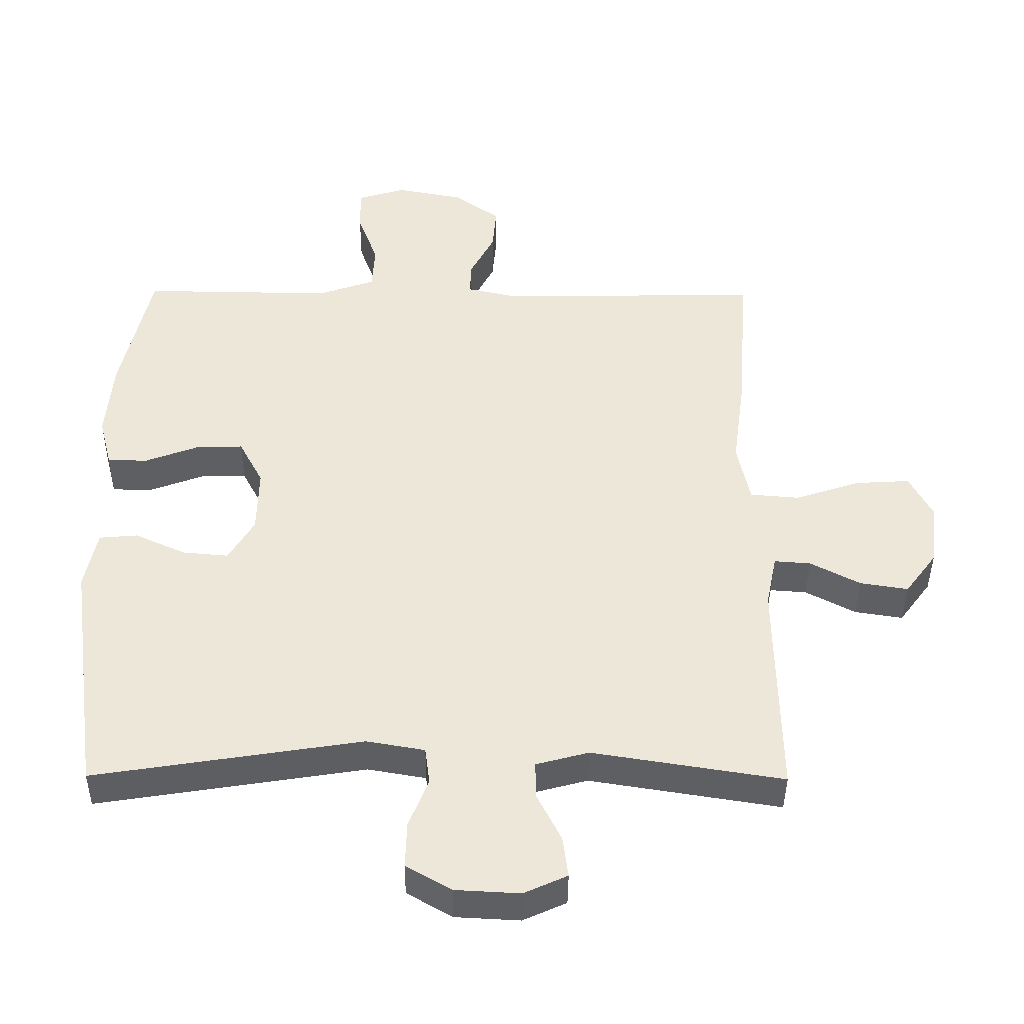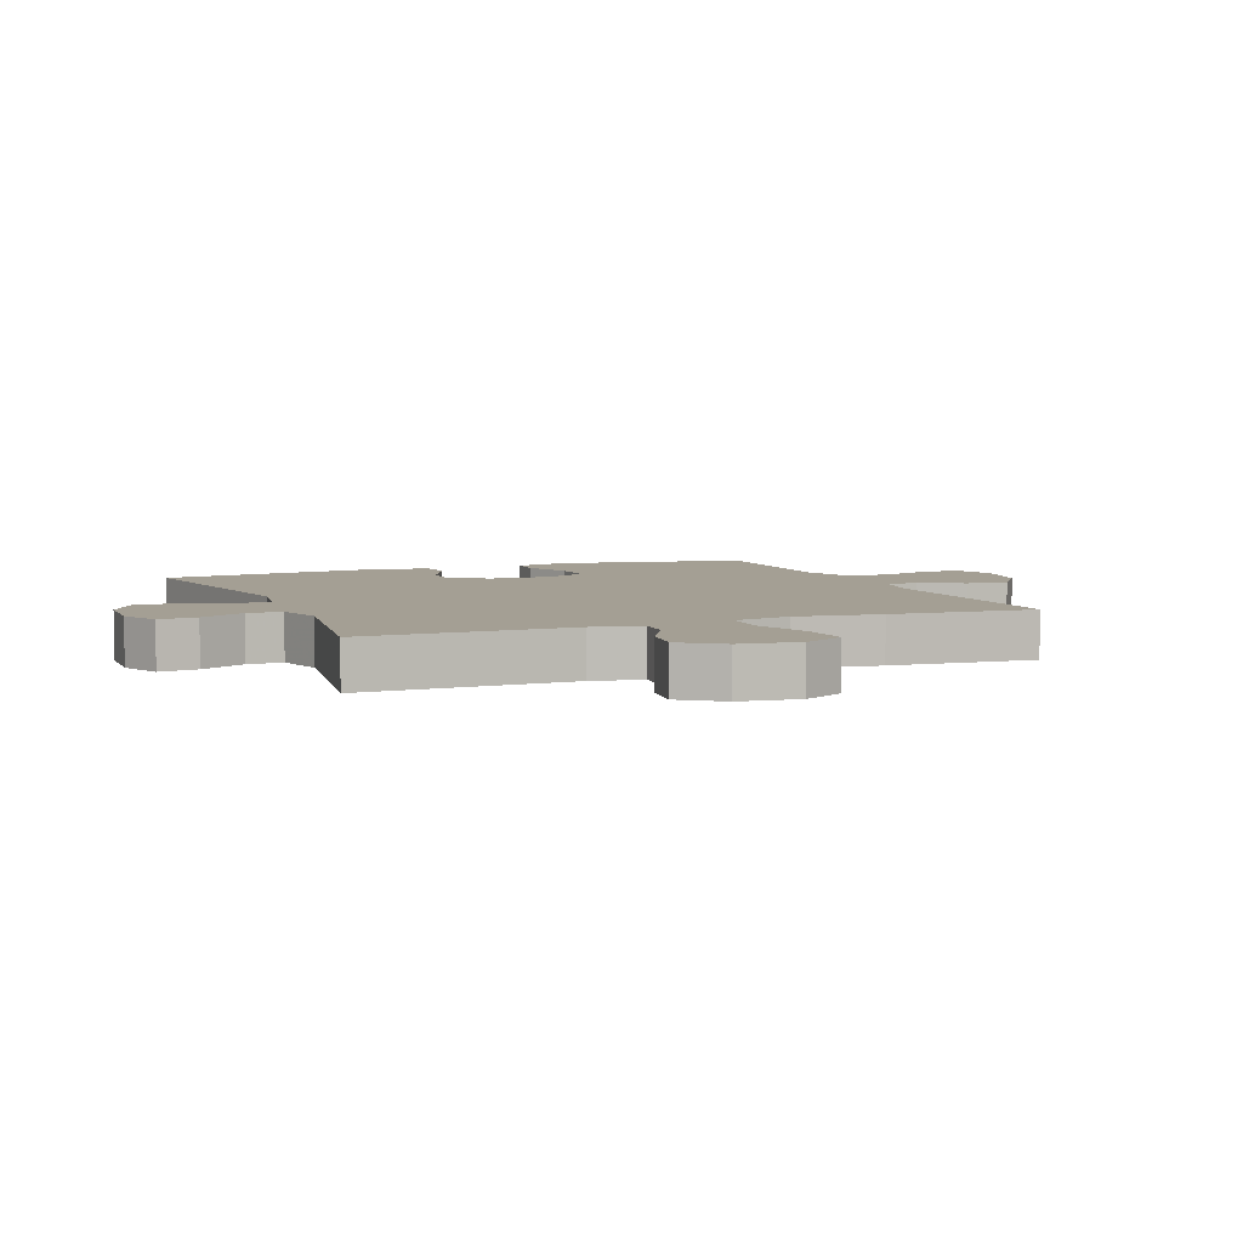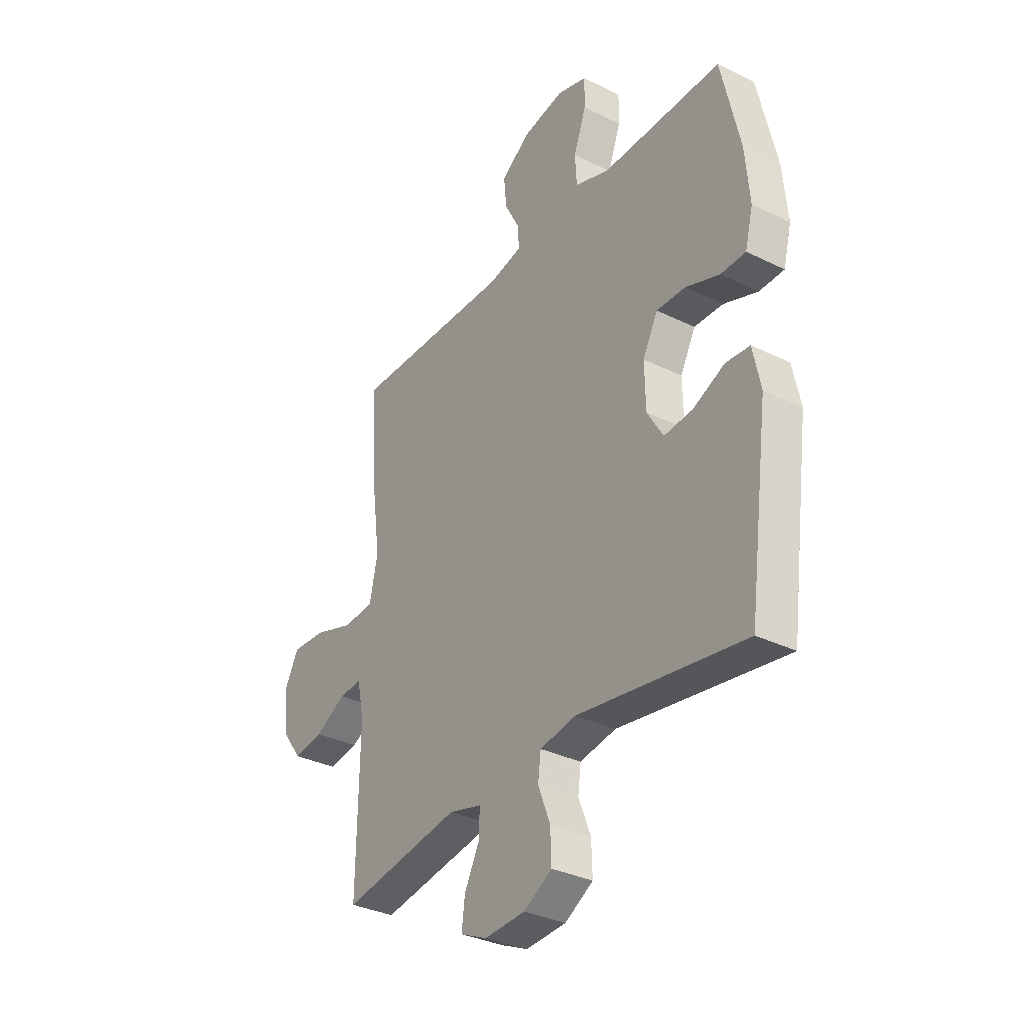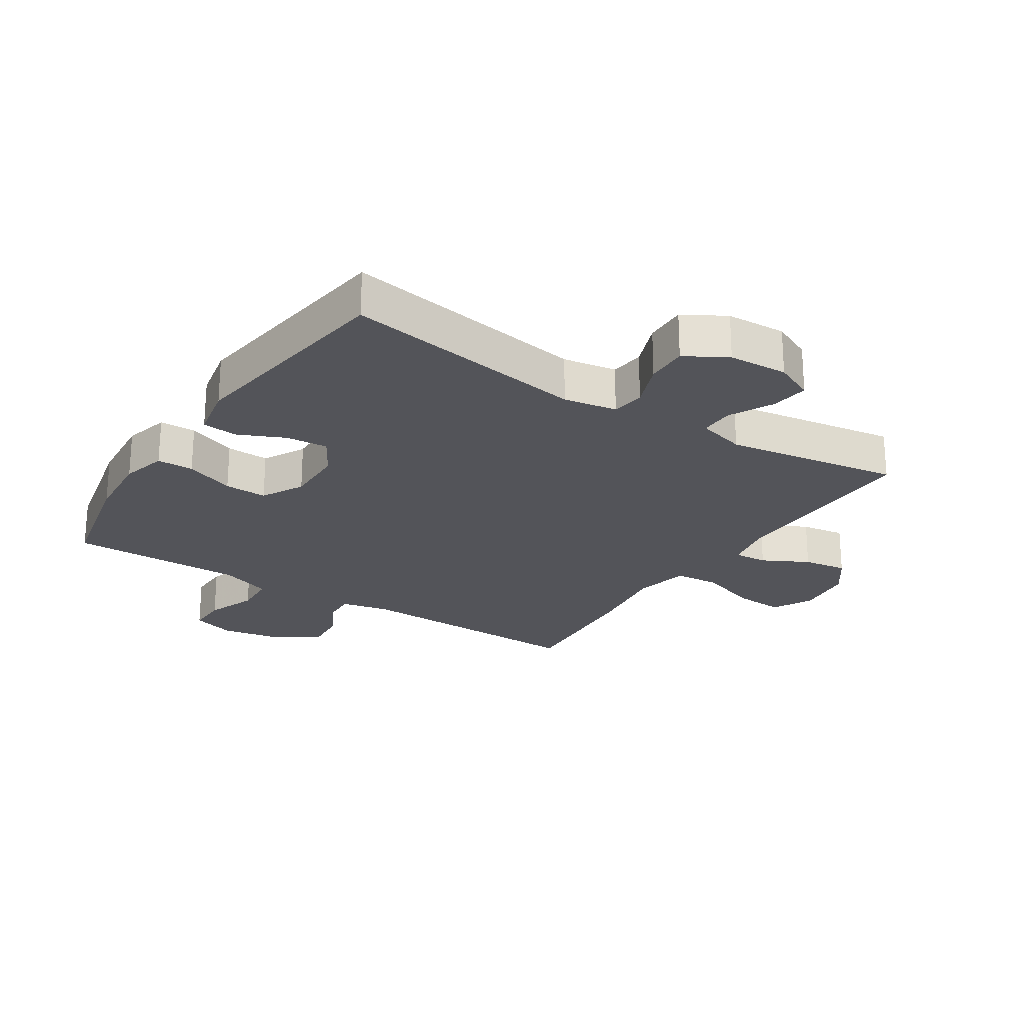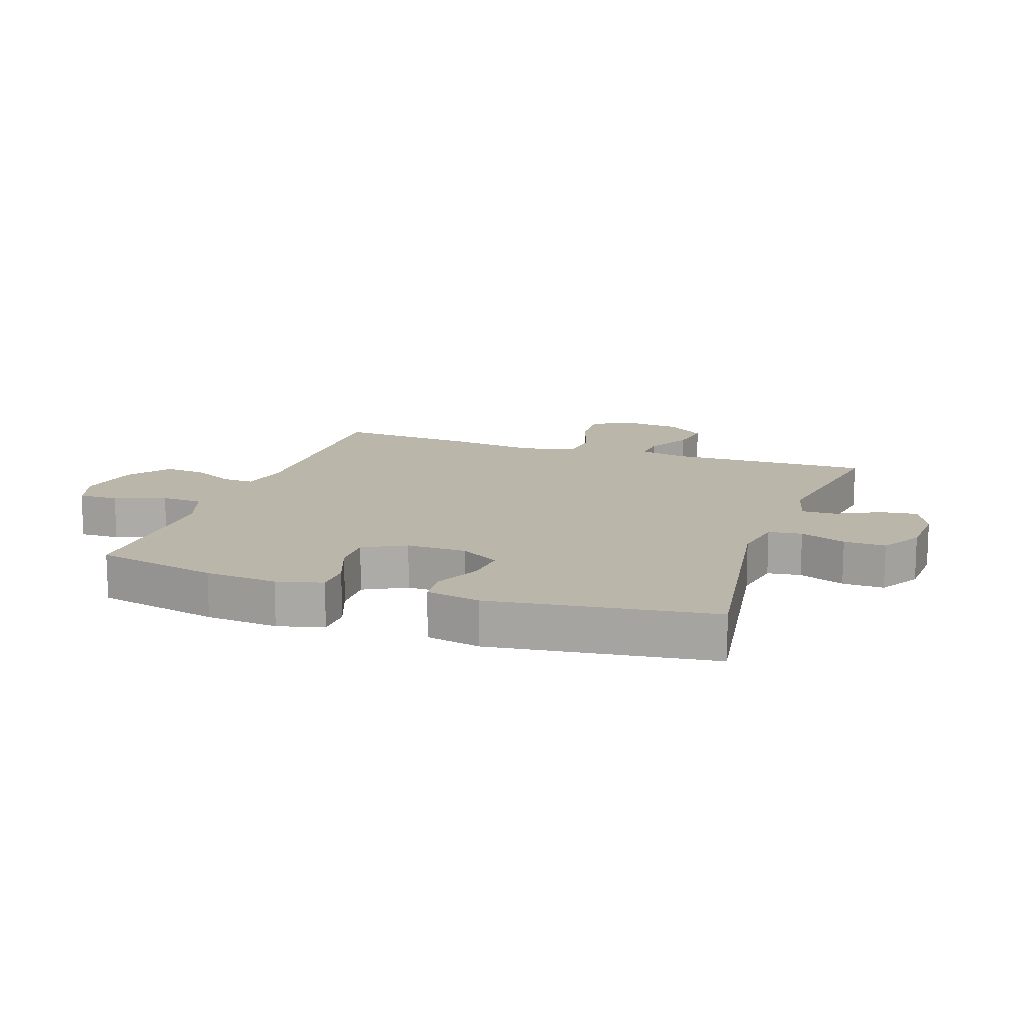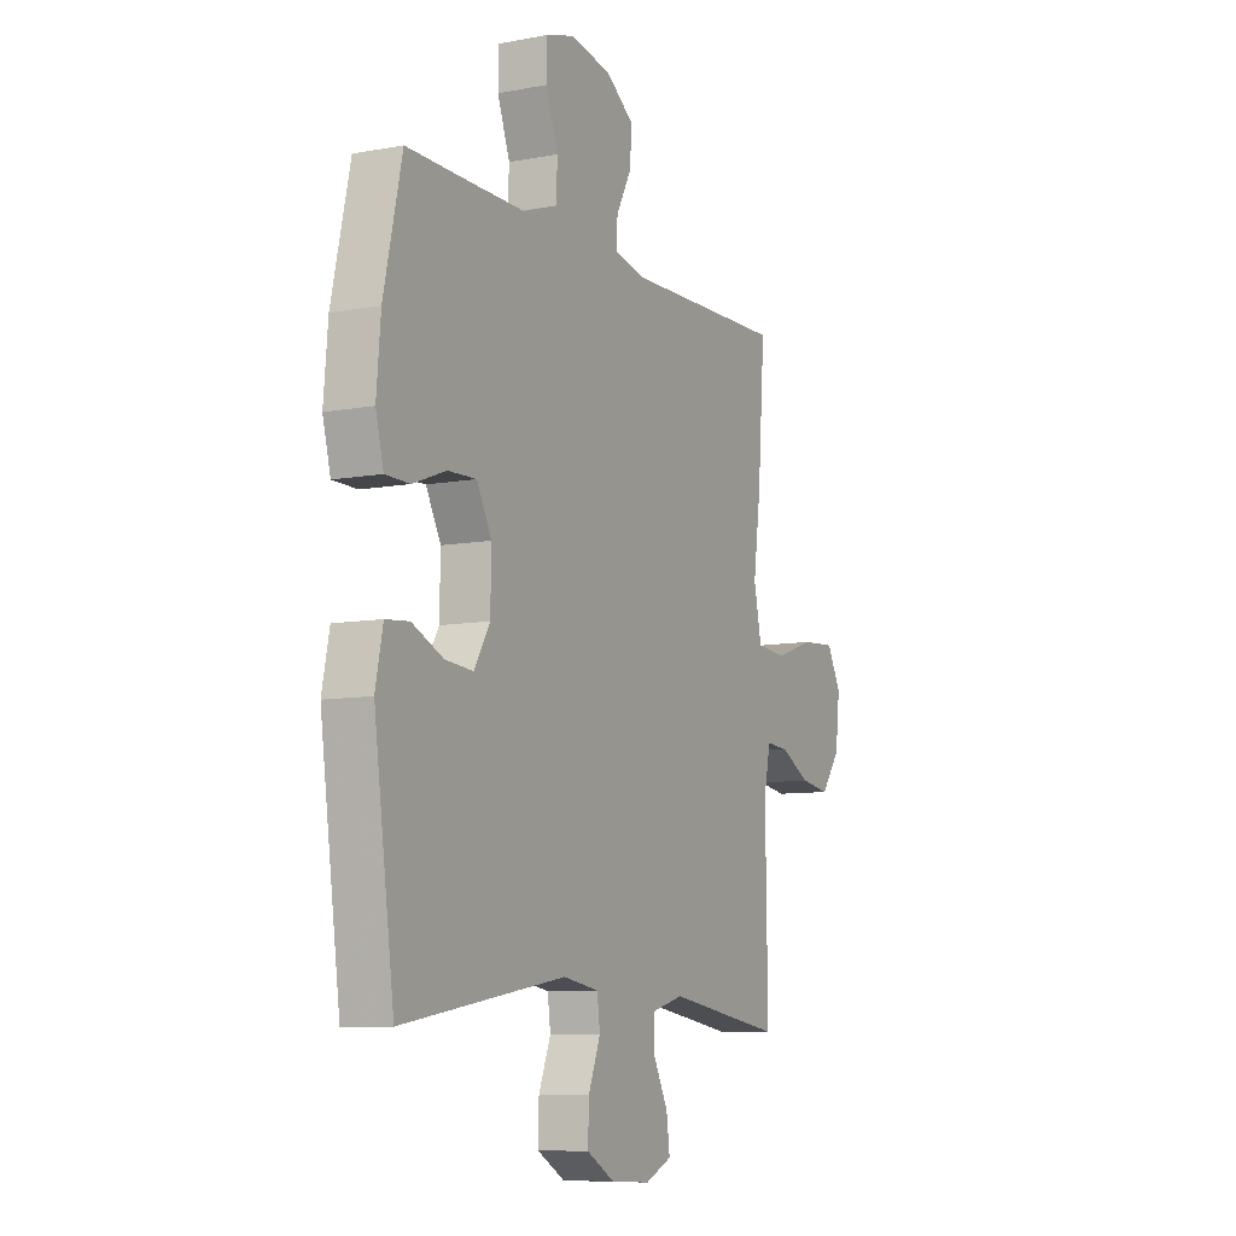
<metadata>
{"format":"obj","ext":"obj","renderer":"f3d","projection":"perspective","resolution":1024,"background":"white","views":[{"elev":-41.3,"azim":179.5,"up":"+Z"},{"elev":5.5,"azim":-112.1,"up":"+Y"},{"elev":-33.5,"azim":56.0,"up":"+Z"},{"elev":-23.7,"azim":146.9,"up":"+Y"},{"elev":13.9,"azim":109.1,"up":"+Y"},{"elev":-8.5,"azim":117.1,"up":"+Z"}]}
</metadata>
<code>
v -0.5 0.07 0.5
v -0.113 0.07 0.492
v -0.035 0.07 0.509
v -0.037 0.07 0.559
v -0.073 0.07 0.628
v -0.079 0.07 0.695
v -0.011 0.07 0.744
v 0.089 0.07 0.763
v 0.16 0.07 0.741
v 0.159 0.07 0.676
v 0.129 0.07 0.594
v 0.133 0.07 0.526
v 0.216 0.07 0.497
v 0.343 0.07 0.498
v 0.5 0.07 0.5
v 0.544 0.07 0.301
v 0.554 0.07 0.184
v 0.535 0.07 0.11
v 0.476 0.07 0.109
v 0.396 0.07 0.139
v 0.327 0.07 0.141
v 0.291 0.07 0.073
v 0.293 0.07 -0.024
v 0.331 0.07 -0.088
v 0.399 0.07 -0.082
v 0.474 0.07 -0.048
v 0.531 0.07 -0.053
v 0.549 0.07 -0.141
v 0.5 0.07 -0.5
v 0.104 0.07 -0.437
v 0.018 0.07 -0.452
v 0.011 0.07 -0.506
v 0.04 0.07 -0.58
v 0.042 0.07 -0.648
v -0.025 0.07 -0.687
v -0.121 0.07 -0.692
v -0.185 0.07 -0.663
v -0.177 0.07 -0.602
v -0.141 0.07 -0.531
v -0.14 0.07 -0.476
v -0.218 0.07 -0.455
v -0.5 0.07 -0.5
v -0.495 0.07 -0.171
v -0.511 0.07 -0.093
v -0.565 0.07 -0.097
v -0.639 0.07 -0.136
v -0.71 0.07 -0.147
v -0.757 0.07 -0.084
v -0.768 0.07 0.01
v -0.734 0.07 0.075
v -0.653 0.07 0.07
v -0.557 0.07 0.038
v -0.484 0.07 0.044
v -0.465 0.07 0.134
v -0.483 0.07 0.269
v -0.5 0 0.5
v -0.113 0 0.492
v -0.035 0 0.509
v -0.037 0 0.559
v -0.073 0 0.628
v -0.079 0 0.695
v -0.011 0 0.744
v 0.089 0 0.763
v 0.16 0 0.741
v 0.159 0 0.676
v 0.129 0 0.594
v 0.133 0 0.526
v 0.216 0 0.497
v 0.343 0 0.498
v 0.5 0 0.5
v 0.544 0 0.301
v 0.554 0 0.184
v 0.535 0 0.11
v 0.476 0 0.109
v 0.396 0 0.139
v 0.327 0 0.141
v 0.291 0 0.073
v 0.293 0 -0.024
v 0.331 0 -0.088
v 0.399 0 -0.082
v 0.474 0 -0.048
v 0.531 0 -0.053
v 0.549 0 -0.141
v 0.5 0 -0.5
v 0.104 0 -0.437
v 0.018 0 -0.452
v 0.011 0 -0.506
v 0.04 0 -0.58
v 0.042 0 -0.648
v -0.025 0 -0.687
v -0.121 0 -0.692
v -0.185 0 -0.663
v -0.177 0 -0.602
v -0.141 0 -0.531
v -0.14 0 -0.476
v -0.218 0 -0.455
v -0.5 0 -0.5
v -0.495 0 -0.171
v -0.511 0 -0.093
v -0.565 0 -0.097
v -0.639 0 -0.136
v -0.71 0 -0.147
v -0.757 0 -0.084
v -0.768 0 0.01
v -0.734 0 0.075
v -0.653 0 0.07
v -0.557 0 0.038
v -0.484 0 0.044
v -0.465 0 0.134
v -0.483 0 0.269
f 54 55 1 2
f 53 54 2 3
f 49 50 51 52
f 49 52 53
f 48 49 53
f 45 46 47 48
f 44 45 48 53
f 43 44 53 3
f 41 42 43 3
f 36 37 38 39
f 36 39 40
f 35 36 40
f 32 33 34 35
f 31 32 35 40
f 30 31 40 41
f 28 29 30
f 25 26 27 28
f 24 25 28 30
f 23 24 30 41
f 17 18 19 20
f 17 20 21
f 14 15 16 17
f 13 14 17 21
f 12 13 21 22
f 8 9 10 11
f 8 11 12
f 7 8 12
f 4 5 6 7
f 3 4 7 12
f 22 23 41
f 3 12 22 41
f 57 56 110 109
f 58 57 109 108
f 107 106 105 104
f 108 107 104
f 108 104 103
f 103 102 101 100
f 108 103 100 99
f 58 108 99 98
f 58 98 97 96
f 94 93 92 91
f 95 94 91
f 95 91 90
f 90 89 88 87
f 95 90 87 86
f 96 95 86 85
f 85 84 83
f 83 82 81 80
f 85 83 80 79
f 96 85 79 78
f 75 74 73 72
f 76 75 72
f 72 71 70 69
f 76 72 69 68
f 77 76 68 67
f 66 65 64 63
f 67 66 63
f 67 63 62
f 62 61 60 59
f 67 62 59 58
f 96 78 77
f 96 77 67 58
f 1 56 57 2
f 2 57 58 3
f 3 58 59 4
f 4 59 60 5
f 5 60 61 6
f 6 61 62 7
f 7 62 63 8
f 8 63 64 9
f 9 64 65 10
f 10 65 66 11
f 11 66 67 12
f 12 67 68 13
f 13 68 69 14
f 14 69 70 15
f 15 70 71 16
f 16 71 72 17
f 17 72 73 18
f 18 73 74 19
f 19 74 75 20
f 20 75 76 21
f 21 76 77 22
f 22 77 78 23
f 23 78 79 24
f 24 79 80 25
f 25 80 81 26
f 26 81 82 27
f 27 82 83 28
f 28 83 84 29
f 29 84 85 30
f 30 85 86 31
f 31 86 87 32
f 32 87 88 33
f 33 88 89 34
f 34 89 90 35
f 35 90 91 36
f 36 91 92 37
f 37 92 93 38
f 38 93 94 39
f 39 94 95 40
f 40 95 96 41
f 41 96 97 42
f 42 97 98 43
f 43 98 99 44
f 44 99 100 45
f 45 100 101 46
f 46 101 102 47
f 47 102 103 48
f 48 103 104 49
f 49 104 105 50
f 50 105 106 51
f 51 106 107 52
f 52 107 108 53
f 53 108 109 54
f 54 109 110 55
f 55 110 56 1

</code>
